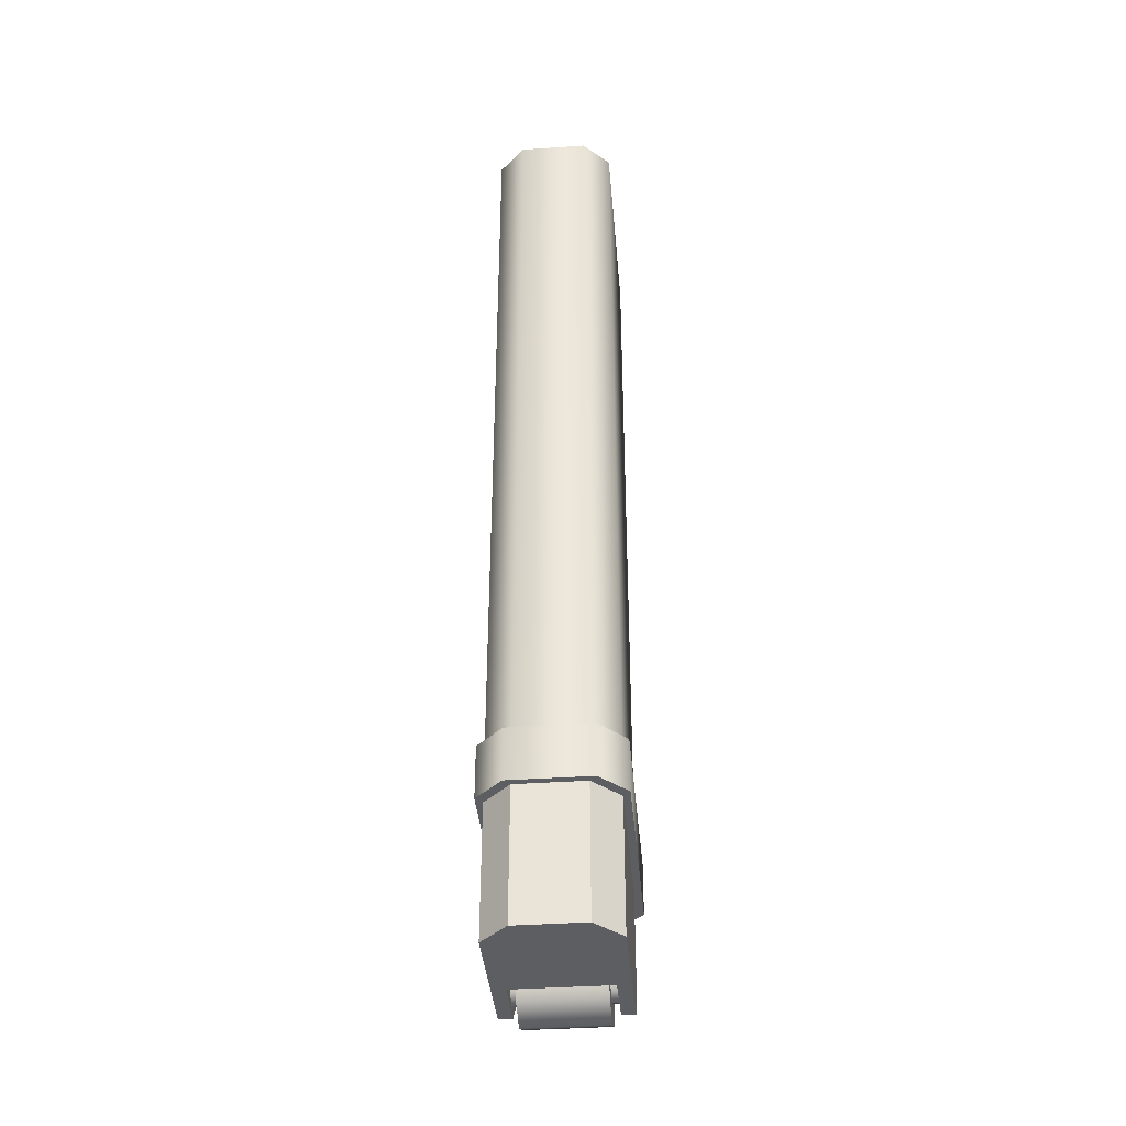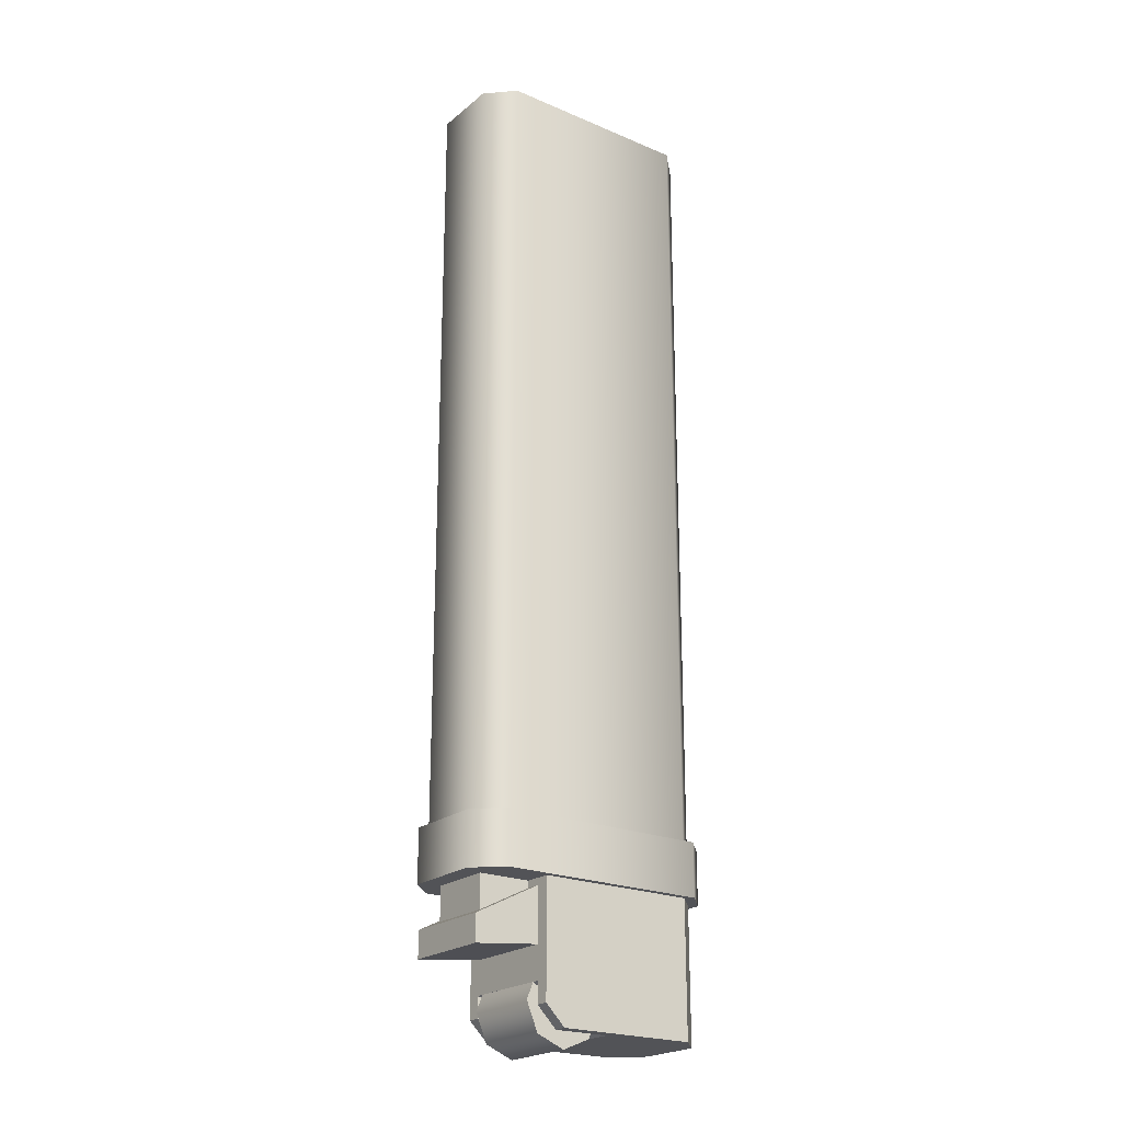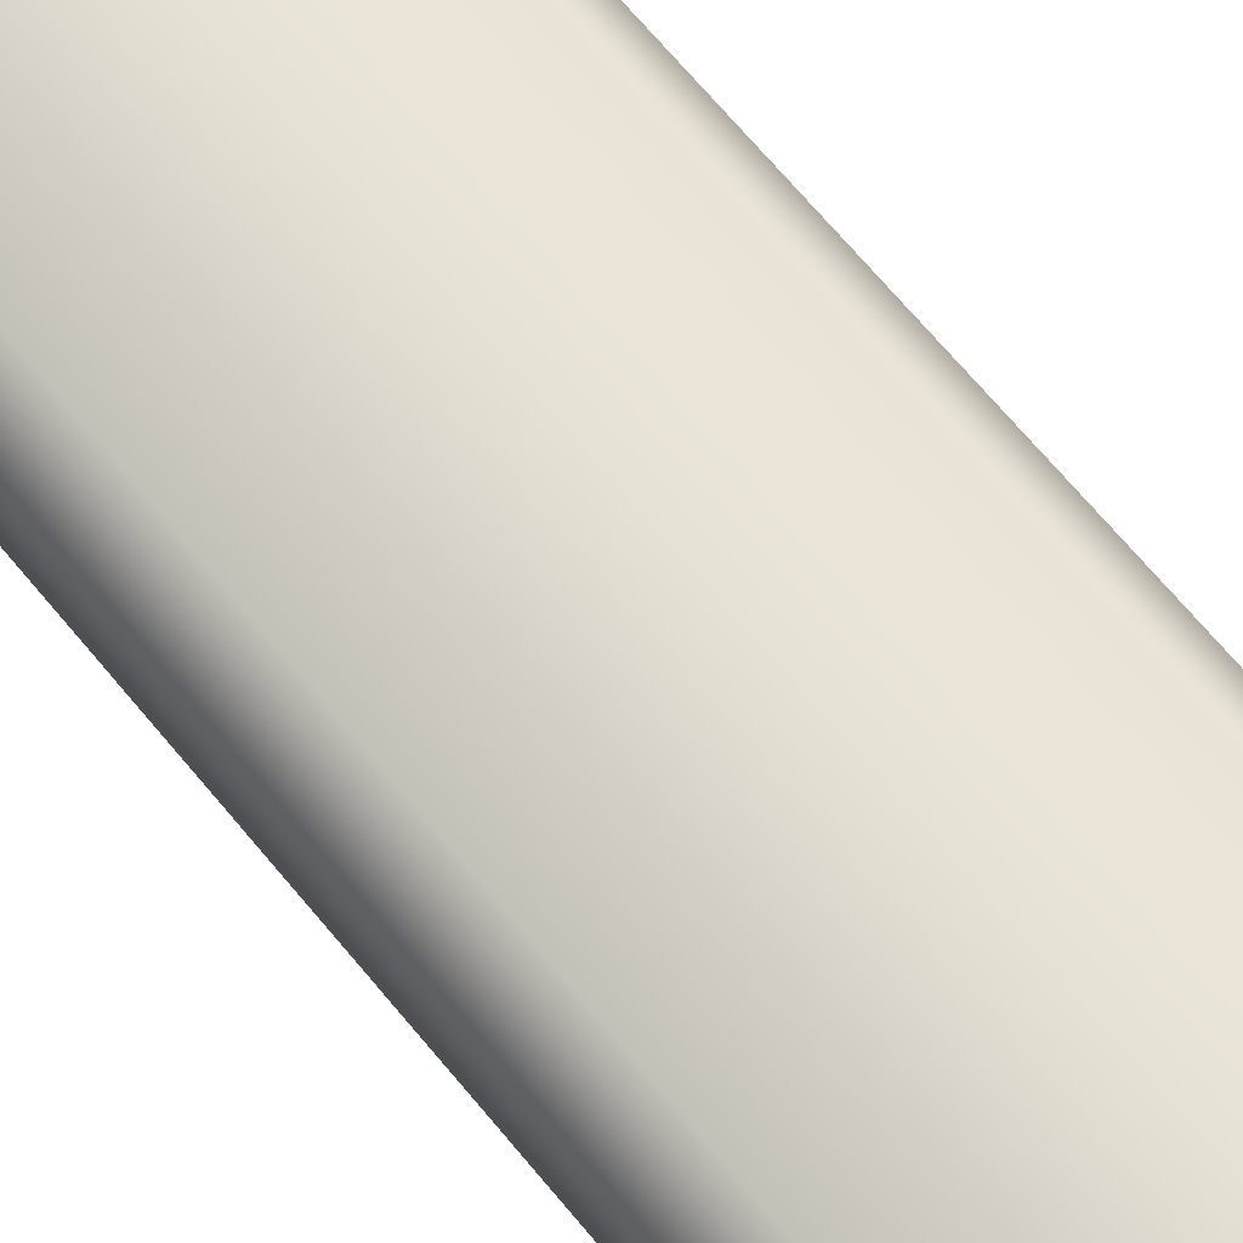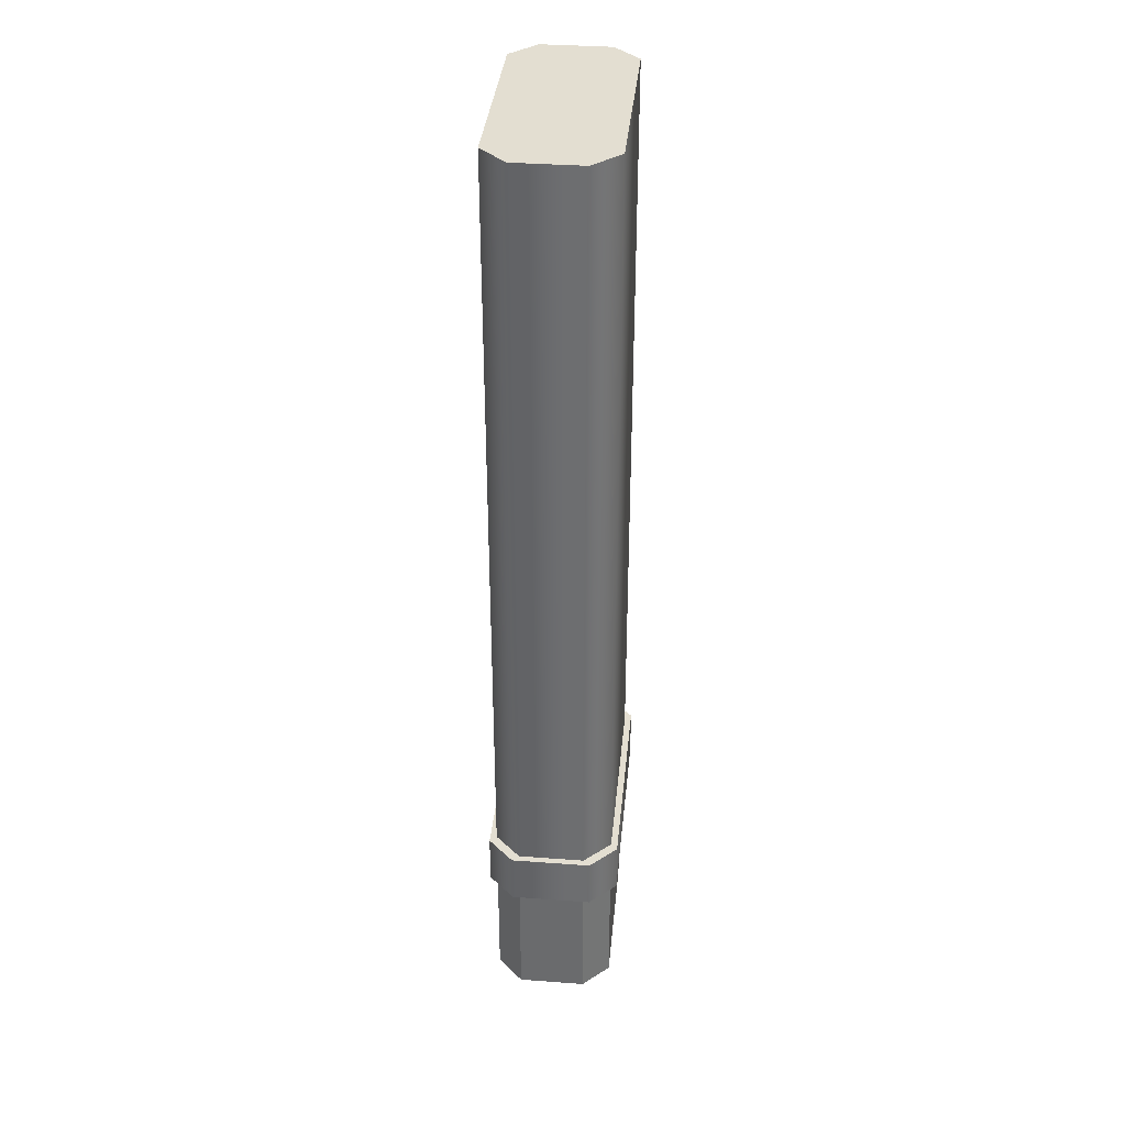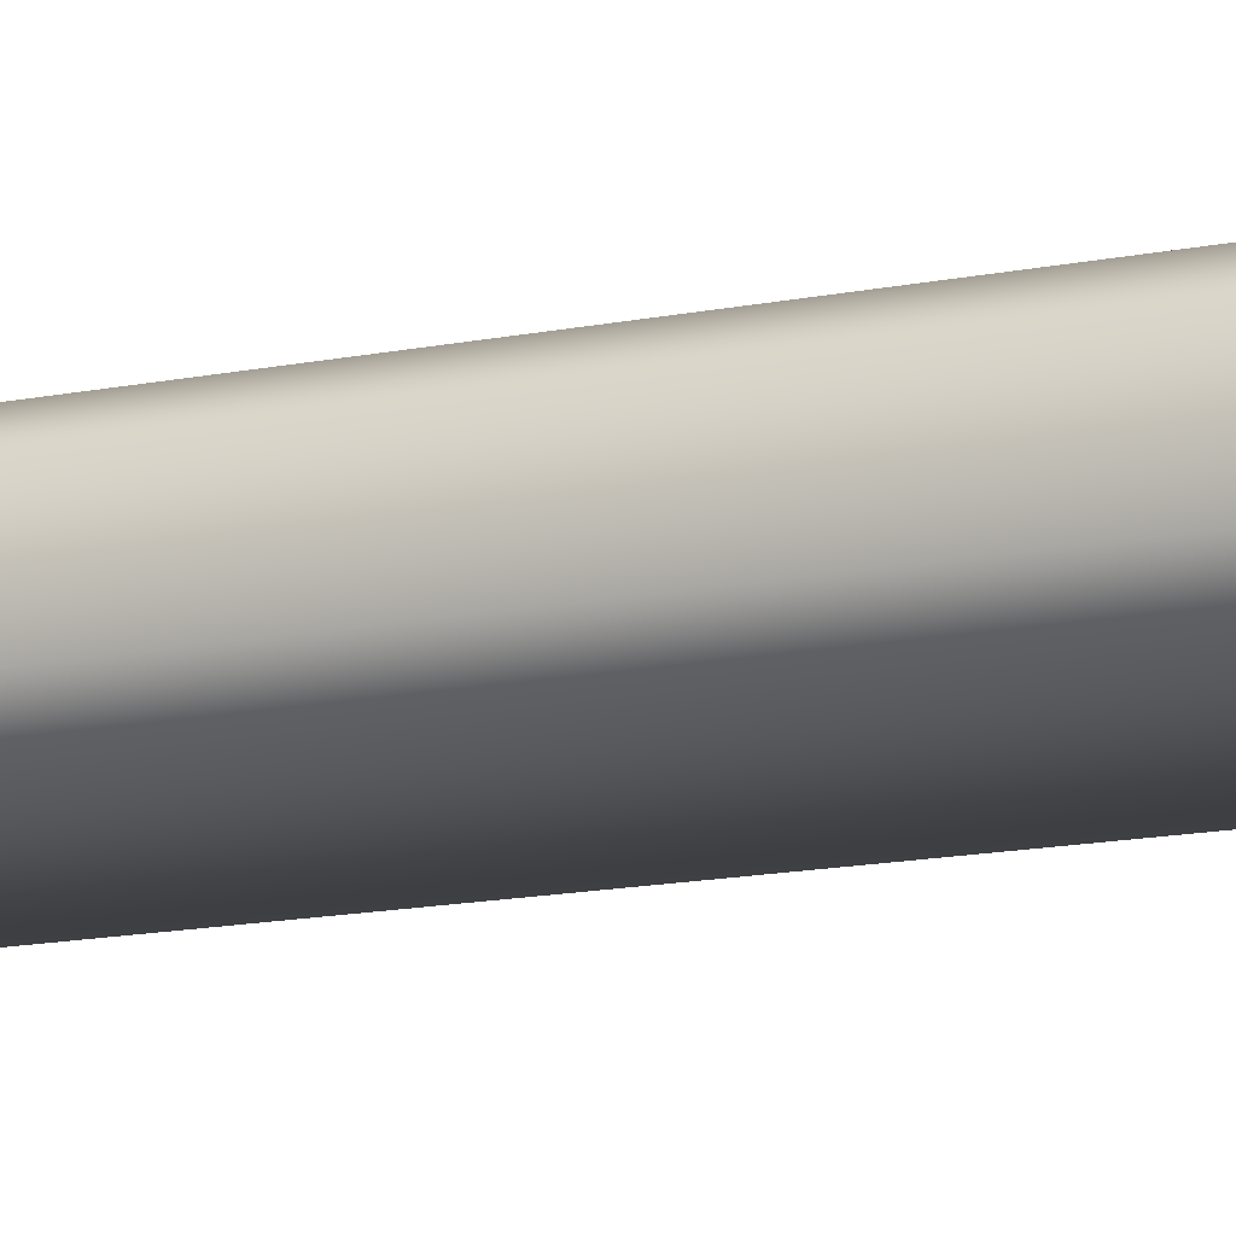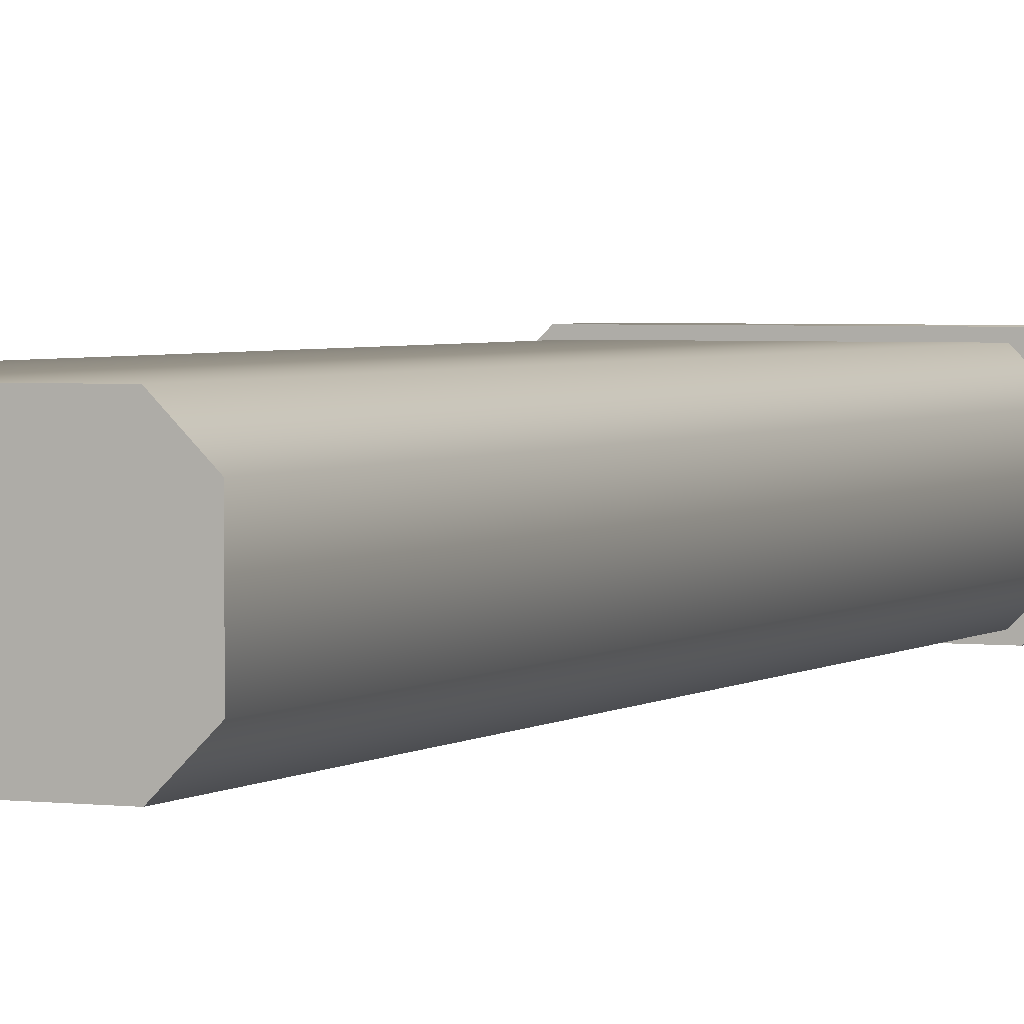
<metadata>
{"format":"obj","ext":"obj","renderer":"f3d","projection":"perspective","resolution":1024,"background":"white","views":[{"elev":-38.9,"azim":-85.1,"up":"+Z"},{"elev":-22.3,"azim":143.8,"up":"+Z"},{"elev":67.5,"azim":140.5,"up":"+Y"},{"elev":36.1,"azim":-84.5,"up":"+Z"},{"elev":-16.4,"azim":111.6,"up":"+Y"},{"elev":2.8,"azim":23.8,"up":"+Y"}]}
</metadata>
<code>
o lighter_mp_1_2
v 0.01 0.01704 -0.06588
v 0.01 0.002962 -0.06588
v 0.01 0.001 -0.052
v 0.01 0.019 -0.052
v -0.018 0.004957 0.072
v -0.01404 0.001 0.072
v 0.01611 0.001 0.072
v 0.02 0.004891 0.072
v -0.01404 0.019 0.072
v -0.018 0.01504 0.072
v 0.02 0.01511 0.072
v 0.01611 0.019 0.072
v -0.01403 0.001 -0.052
v -0.018 0.004972 -0.052
v -0.018 0.01503 -0.052
v -0.01403 0.019 -0.052
v 0.0161 0.001 -0.044
v 0.02 0.004903 -0.044
v 0.02 0.0151 -0.044
v 0.0161 0.019 -0.044
v -0.018 0.004971 -0.044
v -0.01403 0.001 -0.044
v -0.01403 0.019 -0.044
v -0.018 0.01503 -0.044
v -0.01502 0 -0.052
v -0.019 0.003985 -0.052
v 0.0171 -0 -0.044
v 0.021 0.003903 -0.044
v -0.01502 0.02 -0.052
v -0.019 0.01602 -0.052
v 0.01711 0.02 -0.052
v 0.021 0.01611 -0.052
v -0.01502 0.02 -0.044
v -0.019 0.01602 -0.044
v 0.0171 0.02 -0.044
v 0.021 0.0161 -0.044
v 0.021 0.003891 -0.052
v 0.01711 0 -0.052
v -0.019 0.003985 -0.044
v -0.01502 0 -0.044
v 0.01 0.019 -0.063
v 0.01 0.001 -0.063
v -0.018 0.004957 -0.072
v -0.01404 0.001 -0.072
v -0.01404 0.019 -0.072
v -0.018 0.01504 -0.072
v -0.001426 0.002962 -0.072
v -0.001426 0.01704 -0.072
v 0.02 0.017 -0.062
v 0.02 0.003 -0.062
v 0.01 0.003 -0.053
v 0.01 0.017 -0.053
v 0.01 0.017 -0.061
v 0.01 0.003 -0.061
v 0.02 0.003 -0.058
v 0.02 0.017 -0.058
v 0.01799 0.00516 -0.057
v 0.01799 0.01484 -0.057
v 0.009998 0.00516 -0.053
v 0.009998 0.01484 -0.053
v 0.009998 0.00516 -0.052
v 0.009998 0.01484 -0.052
v 0.01799 0.00516 -0.052
v 0.01799 0.01484 -0.052
v 0.009241 0.016 -0.06406
v 0.005001 0.016 -0.0623
v 0.011 0.016 -0.06829
v 0.009241 0.004 -0.06406
v 0.011 0.004 -0.06829
v 0.000753 0.004 -0.07254
v -0.001 0.004 -0.0683
v 0.004992 0.004 -0.0743
v 0.000753 0.016 -0.07254
v 0.004992 0.016 -0.0743
v 0.00076 0.004 -0.06406
v 0.005001 0.004 -0.0623
v 0.00076 0.016 -0.06406
v -0.001 0.016 -0.06829
v 0.009241 0.004 -0.07254
v 0.009241 0.016 -0.07254
v 0.007036 0.016 -0.07034
v 0.005001 0.016 -0.06542
v 0.00788 0.016 -0.0683
v 0.007036 0.016 -0.06626
v 0.00788 0.004 -0.0683
v 0.007036 0.004 -0.06626
v 0.007036 0.004 -0.07034
v 0.002117 0.004 -0.0683
v 0.004993 0.004 -0.07118
v 0.002959 0.004 -0.07034
v 0.004993 0.016 -0.07118
v 0.00296 0.016 -0.07034
v 0.002117 0.016 -0.0683
v 0.002963 0.016 -0.06626
v 0.005001 0.004 -0.06542
v 0.002964 0.004 -0.06626
v 0.007036 0.017 -0.06626
v 0.005001 0.017 -0.06542
v 0.00788 0.017 -0.0683
v 0.00296 0.017 -0.07034
v 0.004993 0.017 -0.07118
v 0.002963 0.017 -0.06626
v 0.002117 0.017 -0.0683
v 0.007036 0.017 -0.07034
v 0.007036 0.003 -0.06626
v 0.00788 0.003 -0.0683
v 0.002959 0.003 -0.07034
v 0.002117 0.003 -0.0683
v 0.004993 0.003 -0.07118
v 0.002964 0.003 -0.06626
v 0.005001 0.003 -0.06542
v 0.007036 0.003 -0.07034
v 0.007 0.001 -0.072
v 0.01 0.001 -0.069
v 0.01 0.019 -0.069
v 0.007 0.019 -0.072
v 0.007 0.01704 -0.072
v 0.01 0.01704 -0.069
v 0.01 0.002962 -0.069
v 0.007 0.002962 -0.072
f 5 6 7 8 11 12 9 10
f 43 14 15 46
f 44 47 120 113
f 21 5 10 24
f 8 18 19 11
f 9 12 20 23
f 15 14 26 30
f 47 44 45 48
f 42 41 4 3
f 117 48 45 116
f 19 18 28 36
f 3 4 16 29 31 32 37 38 25 13
f 23 20 35 33
f 33 35 31 29
f 37 32 36 28
f 25 38 27 40
f 39 34 30 26
f 21 24 34 39
f 17 22 40 27
f 22 6 5 21
f 24 10 9 23
f 23 33 34 24
f 40 22 21 39
f 44 13 14 43
f 46 15 16 45
f 7 17 18 8
f 11 19 20 12
f 13 25 26 14
f 17 27 28 18
f 36 32 31 35
f 19 36 35 20
f 30 34 33 29
f 27 38 37 28
f 29 16 15 30
f 25 40 39 26
f 22 17 7 6
f 2 1 41 42
f 41 115 116 45 16 4
f 13 44 113 114 42 3
f 1 118 115 41
f 45 44 43 46
f 117 118 1 48
f 1 2 47 48
f 119 120 47 2
f 66 76 68 65
f 65 68 69 67
f 72 74 80 79
f 79 80 67 69
f 71 78 73 70
f 70 73 74 72
f 76 66 77 75
f 75 77 78 71
f 51 54 50 55
f 55 50 49 56
f 53 49 50 54
f 52 56 49 53
f 52 51 55 56
f 58 60 62 64
f 63 64 62 61
f 59 57 63 61
f 57 58 64 63
f 76 75 71 70 72 79 69 68
f 80 74 73 78 77 66 65 67
f 85 86 105 106
f 92 93 103 100
f 82 84 97 98
f 93 94 102 103
f 91 92 100 101
f 94 82 98 102
f 83 81 104 99
f 84 83 99 97
f 81 91 101 104
f 87 85 106 112
f 89 87 112 109
f 88 90 107 108
f 86 95 111 105
f 95 96 110 111
f 96 88 108 110
f 90 89 109 107
f 117 116 115 118
f 113 120 119 114
f 119 2 42 114

</code>
